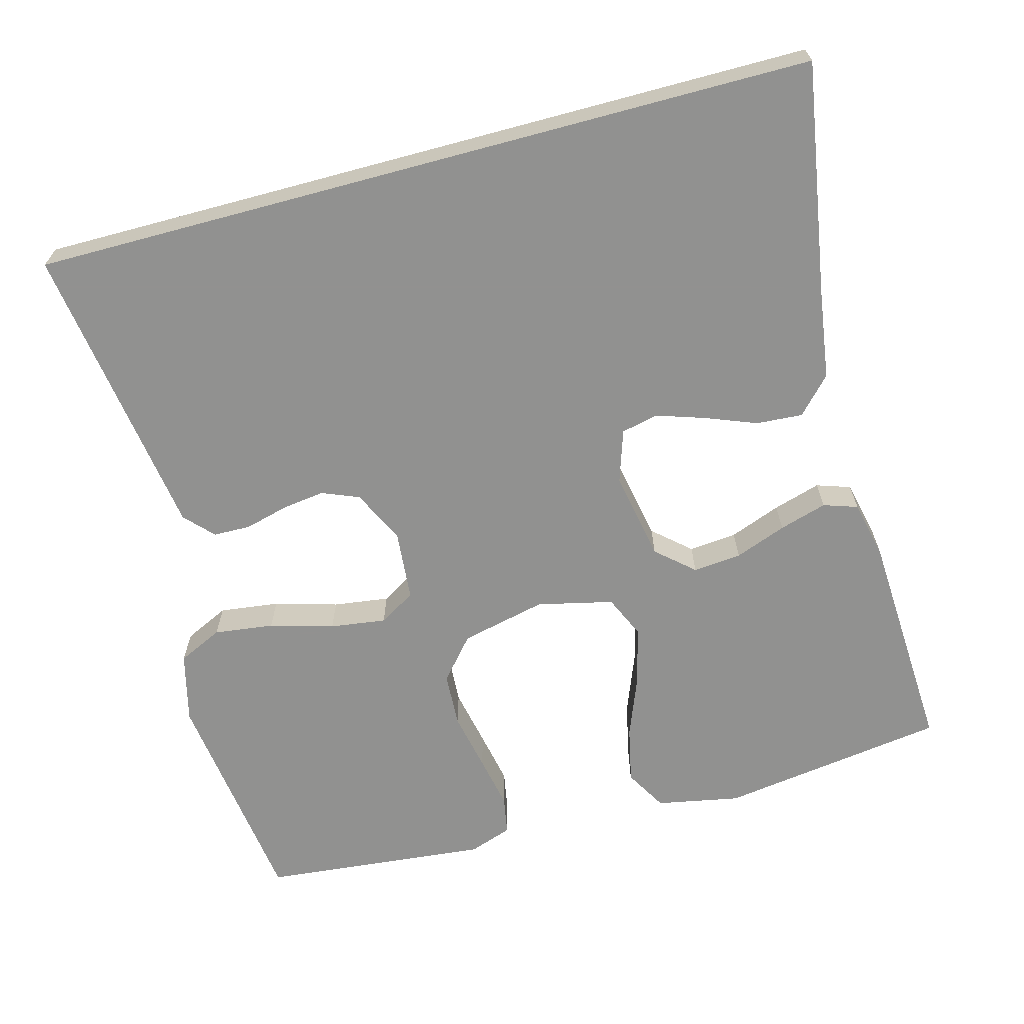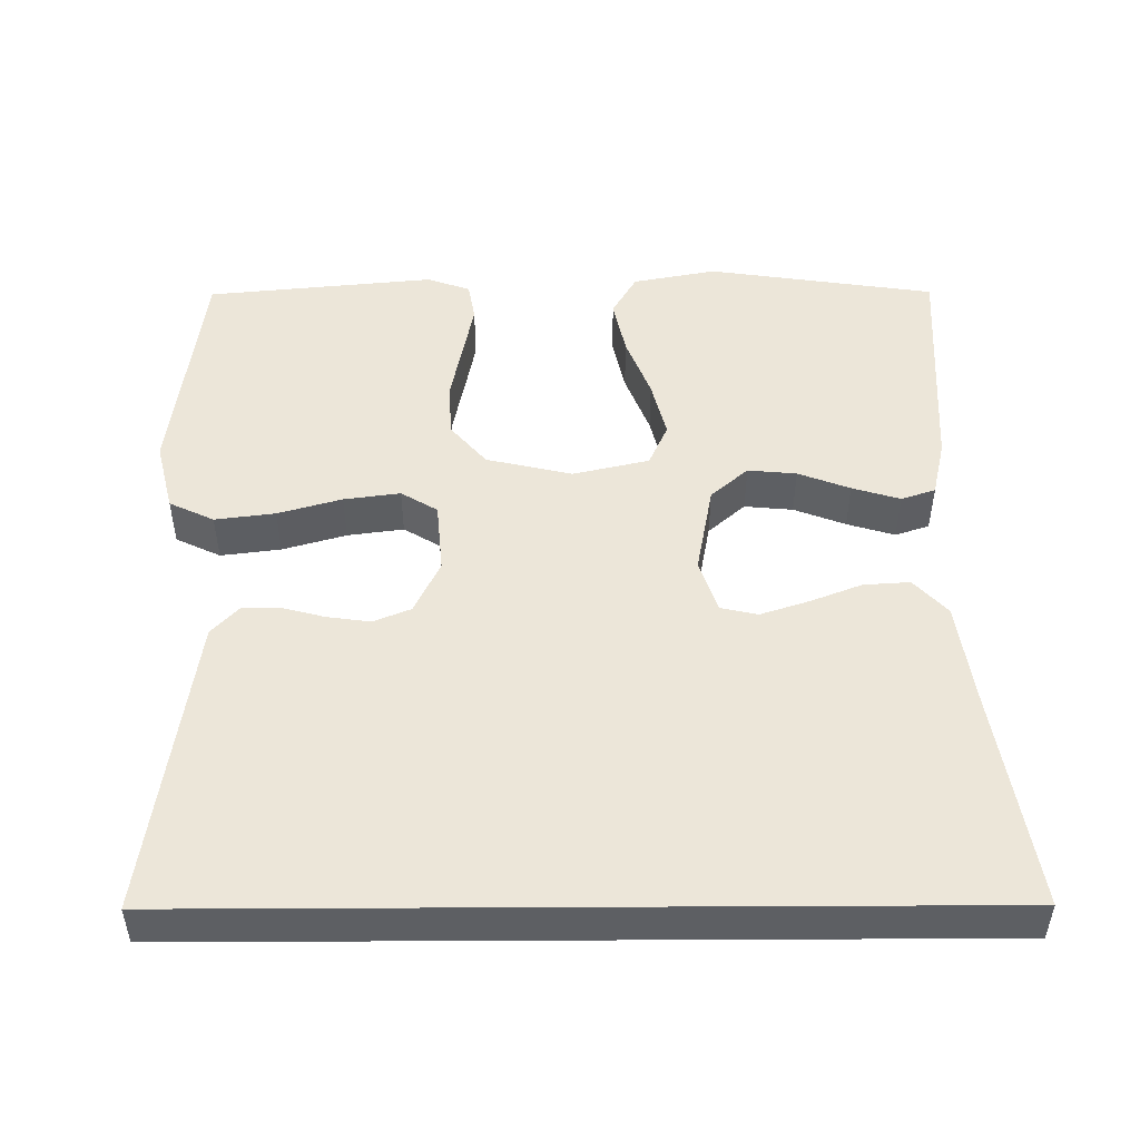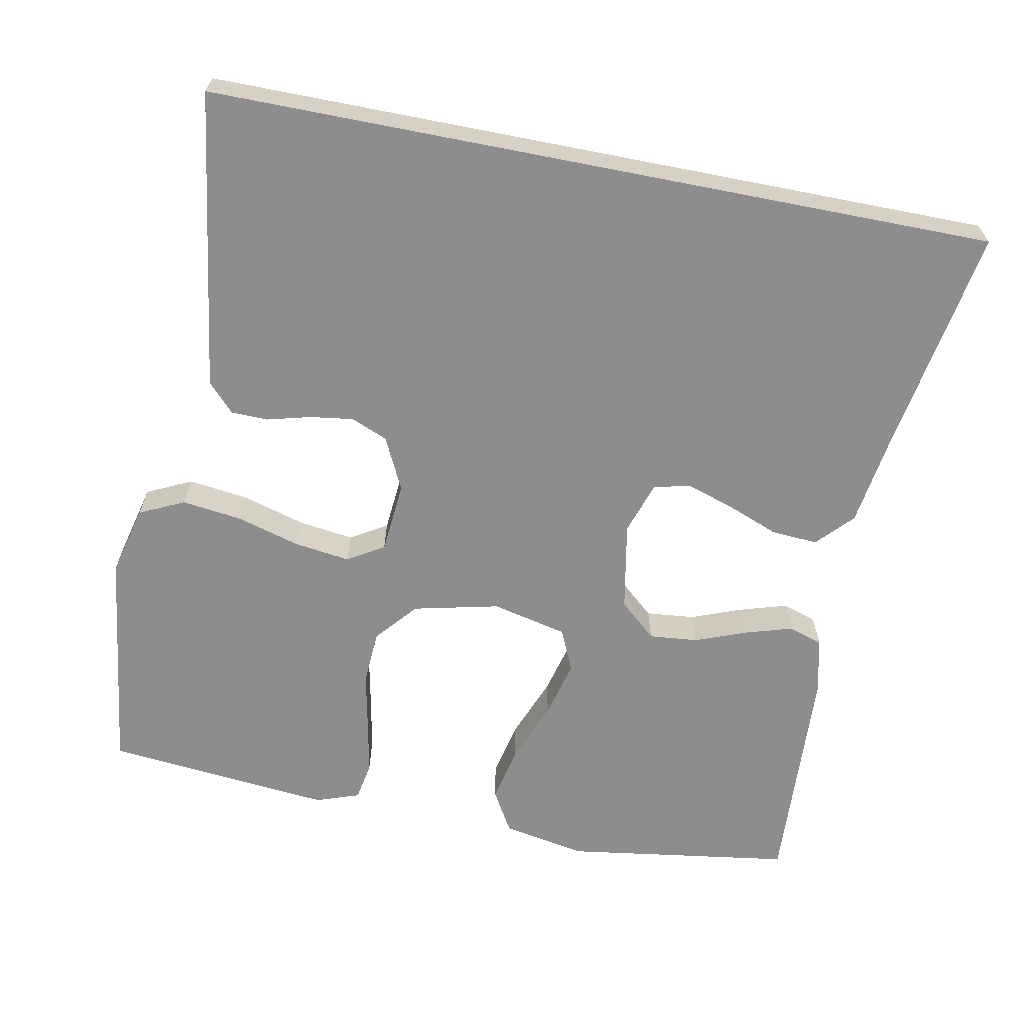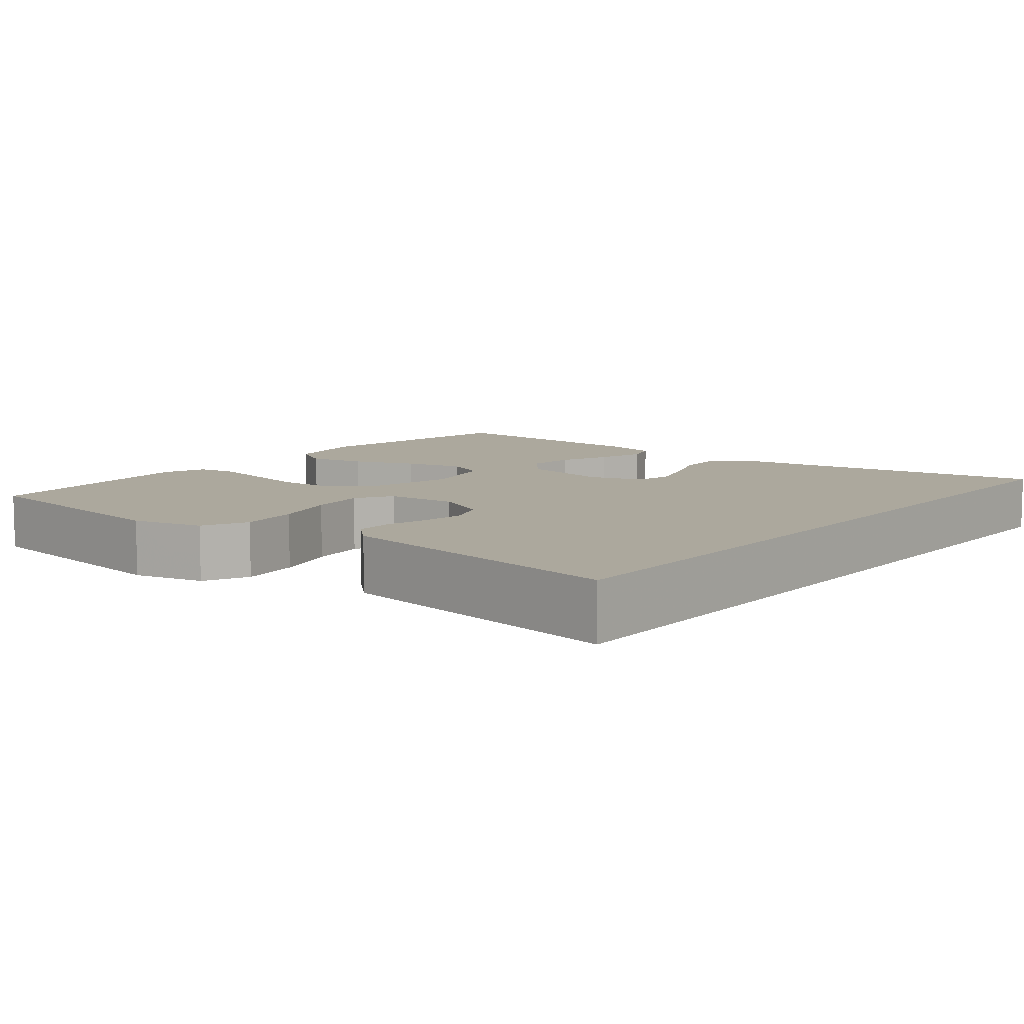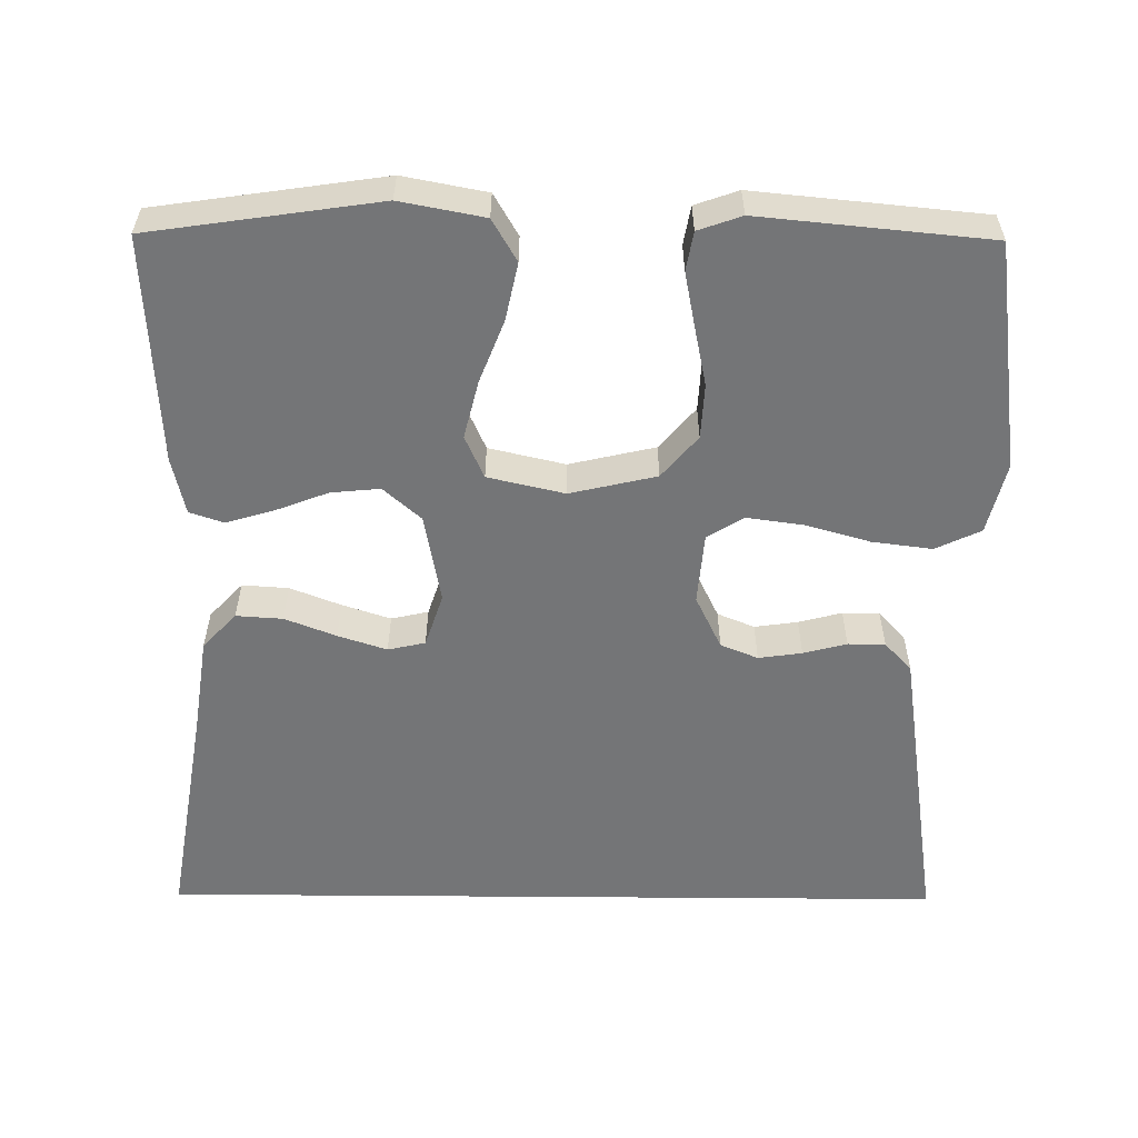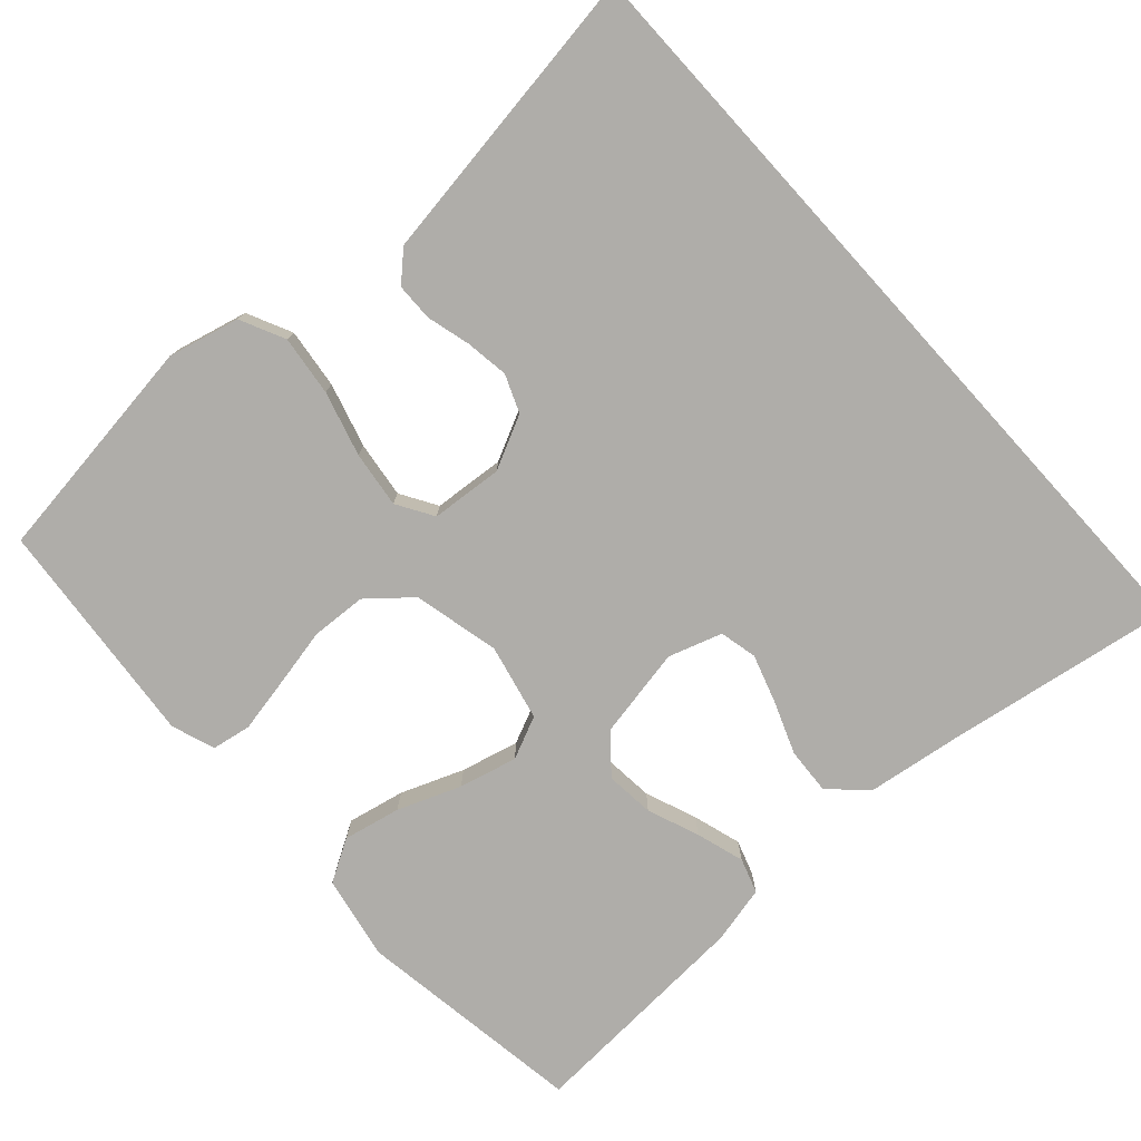
<metadata>
{"format":"obj","ext":"obj","renderer":"f3d","projection":"perspective","resolution":1024,"background":"white","views":[{"elev":-66.0,"azim":-164.9,"up":"+Y"},{"elev":49.5,"azim":179.7,"up":"+Y"},{"elev":-64.7,"azim":168.9,"up":"+Y"},{"elev":8.6,"azim":129.0,"up":"+Y"},{"elev":-56.5,"azim":-0.5,"up":"+Y"},{"elev":-77.4,"azim":132.2,"up":"+Y"}]}
</metadata>
<code>
v -0.532 0.07 -0.5
v -0.482 0.07 -0.2
v -0.464 0.07 -0.077
v -0.42 0.07 -0.03
v -0.359 0.07 -0.034
v -0.292 0.07 -0.06
v -0.228 0.07 -0.081
v -0.179 0.07 -0.07
v -0.156 0.07 0
v -0.178 0.07 0.118
v -0.227 0.07 0.161
v -0.291 0.07 0.155
v -0.359 0.07 0.129
v -0.422 0.07 0.11
v -0.467 0.07 0.125
v -0.484 0.07 0.2
v -0.5 0.07 0.5
v -0.2 0.07 0.544
v -0.09 0.07 0.523
v -0.058 0.07 0.468
v -0.074 0.07 0.393
v -0.106 0.07 0.311
v -0.125 0.07 0.235
v -0.1 0.07 0.179
v 0 0.07 0.156
v 0.113 0.07 0.182
v 0.16 0.07 0.237
v 0.164 0.07 0.309
v 0.148 0.07 0.387
v 0.134 0.07 0.458
v 0.143 0.07 0.509
v 0.2 0.07 0.529
v 0.5 0.07 0.5
v 0.54 0.07 0.2
v 0.517 0.07 0.107
v 0.458 0.07 0.079
v 0.379 0.07 0.089
v 0.295 0.07 0.113
v 0.221 0.07 0.123
v 0.173 0.07 0.094
v 0.165 0.07 0
v 0.199 0.07 -0.07
v 0.248 0.07 -0.09
v 0.305 0.07 -0.082
v 0.362 0.07 -0.067
v 0.411 0.07 -0.068
v 0.446 0.07 -0.105
v 0.46 0.07 -0.2
v 0.504 0.07 -0.5
v -0.532 0 -0.5
v -0.482 0 -0.2
v -0.464 0 -0.077
v -0.42 0 -0.03
v -0.359 0 -0.034
v -0.292 0 -0.06
v -0.228 0 -0.081
v -0.179 0 -0.07
v -0.156 0 0
v -0.178 0 0.118
v -0.227 0 0.161
v -0.291 0 0.155
v -0.359 0 0.129
v -0.422 0 0.11
v -0.467 0 0.125
v -0.484 0 0.2
v -0.5 0 0.5
v -0.2 0 0.544
v -0.09 0 0.523
v -0.058 0 0.468
v -0.074 0 0.393
v -0.106 0 0.311
v -0.125 0 0.235
v -0.1 0 0.179
v 0 0 0.156
v 0.113 0 0.182
v 0.16 0 0.237
v 0.164 0 0.309
v 0.148 0 0.387
v 0.134 0 0.458
v 0.143 0 0.509
v 0.2 0 0.529
v 0.5 0 0.5
v 0.54 0 0.2
v 0.517 0 0.107
v 0.458 0 0.079
v 0.379 0 0.089
v 0.295 0 0.113
v 0.221 0 0.123
v 0.173 0 0.094
v 0.165 0 0
v 0.199 0 -0.07
v 0.248 0 -0.09
v 0.305 0 -0.082
v 0.362 0 -0.067
v 0.411 0 -0.068
v 0.446 0 -0.105
v 0.46 0 -0.2
v 0.504 0 -0.5
f 48 49 1 2
f 44 45 46 47
f 43 44 47 48
f 42 43 48 2
f 35 36 37 38
f 35 38 39
f 34 35 39
f 33 34 39
f 32 33 39 40
f 28 29 30 31
f 28 31 32
f 27 28 32 40
f 19 20 21 22
f 19 22 23
f 18 19 23
f 17 18 23
f 16 17 23 24
f 12 13 14 15
f 12 15 16
f 11 12 16 24
f 3 4 5 6
f 3 6 7
f 2 3 7
f 41 42 2 7
f 26 27 40 41
f 25 26 41
f 10 11 24 25
f 9 10 25 41
f 8 9 41
f 7 8 41
f 51 50 98 97
f 96 95 94 93
f 97 96 93 92
f 51 97 92 91
f 87 86 85 84
f 88 87 84
f 88 84 83
f 88 83 82
f 89 88 82 81
f 80 79 78 77
f 81 80 77
f 89 81 77 76
f 71 70 69 68
f 72 71 68
f 72 68 67
f 72 67 66
f 73 72 66 65
f 64 63 62 61
f 65 64 61
f 73 65 61 60
f 55 54 53 52
f 56 55 52
f 56 52 51
f 56 51 91 90
f 90 89 76 75
f 90 75 74
f 74 73 60 59
f 90 74 59 58
f 90 58 57
f 90 57 56
f 1 50 51 2
f 2 51 52 3
f 3 52 53 4
f 4 53 54 5
f 5 54 55 6
f 6 55 56 7
f 7 56 57 8
f 8 57 58 9
f 9 58 59 10
f 10 59 60 11
f 11 60 61 12
f 12 61 62 13
f 13 62 63 14
f 14 63 64 15
f 15 64 65 16
f 16 65 66 17
f 17 66 67 18
f 18 67 68 19
f 19 68 69 20
f 20 69 70 21
f 21 70 71 22
f 22 71 72 23
f 23 72 73 24
f 24 73 74 25
f 25 74 75 26
f 26 75 76 27
f 27 76 77 28
f 28 77 78 29
f 29 78 79 30
f 30 79 80 31
f 31 80 81 32
f 32 81 82 33
f 33 82 83 34
f 34 83 84 35
f 35 84 85 36
f 36 85 86 37
f 37 86 87 38
f 38 87 88 39
f 39 88 89 40
f 40 89 90 41
f 41 90 91 42
f 42 91 92 43
f 43 92 93 44
f 44 93 94 45
f 45 94 95 46
f 46 95 96 47
f 47 96 97 48
f 48 97 98 49
f 49 98 50 1

</code>
